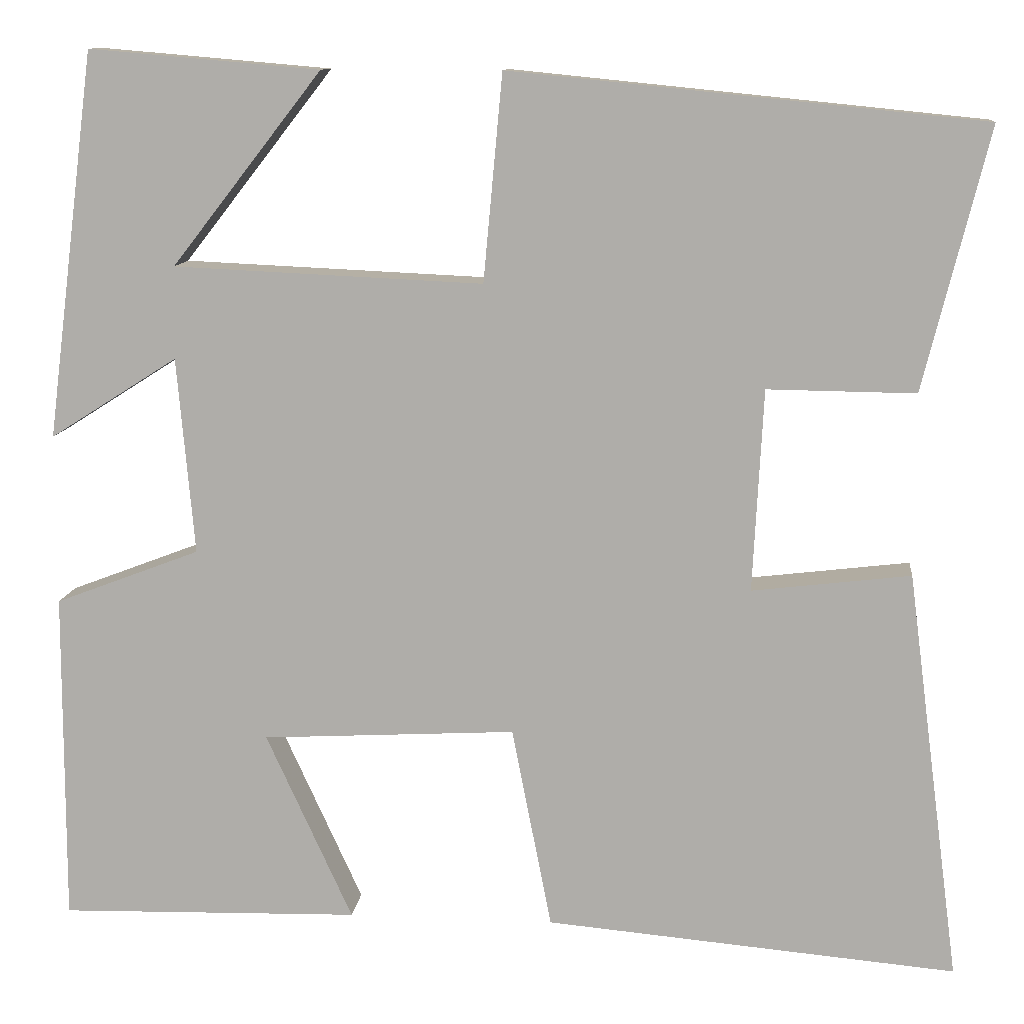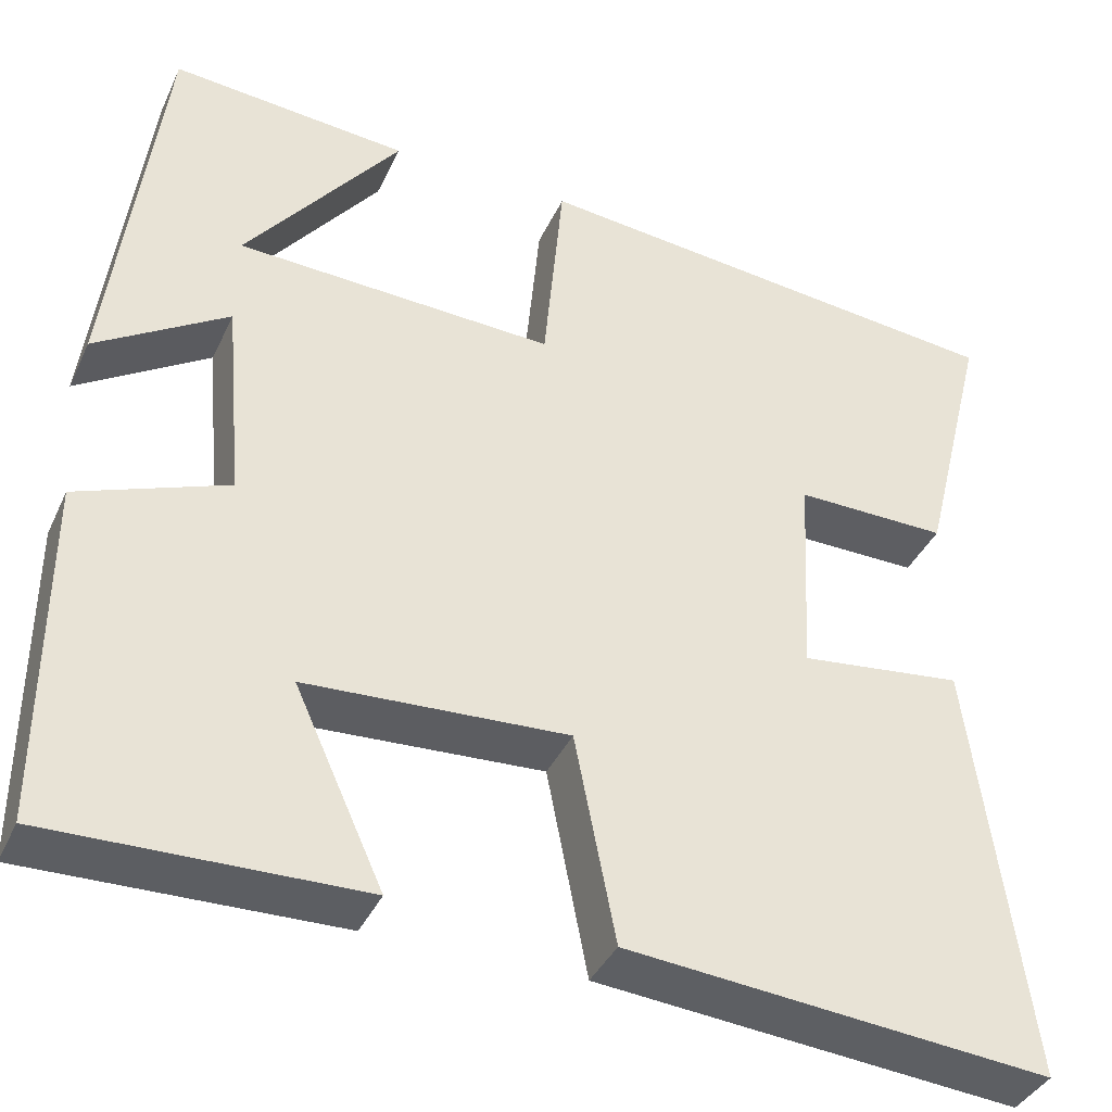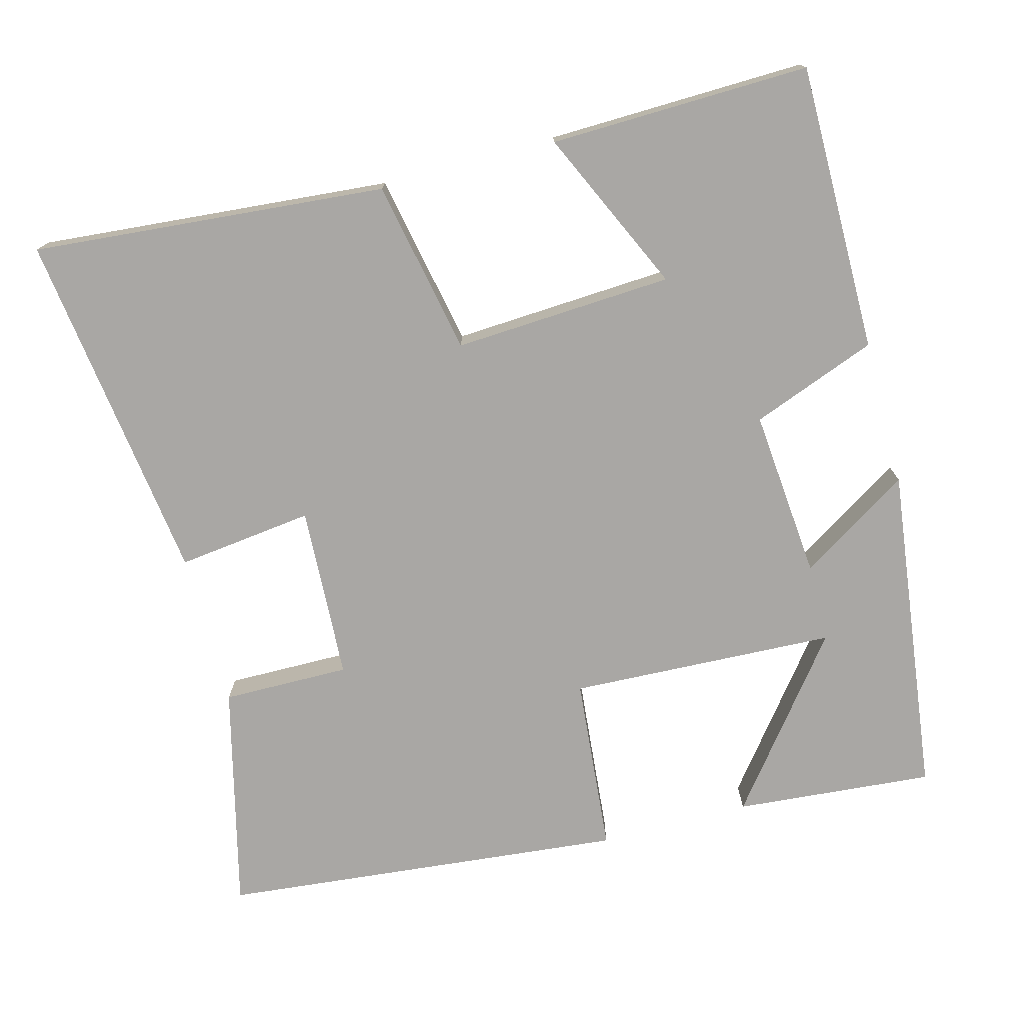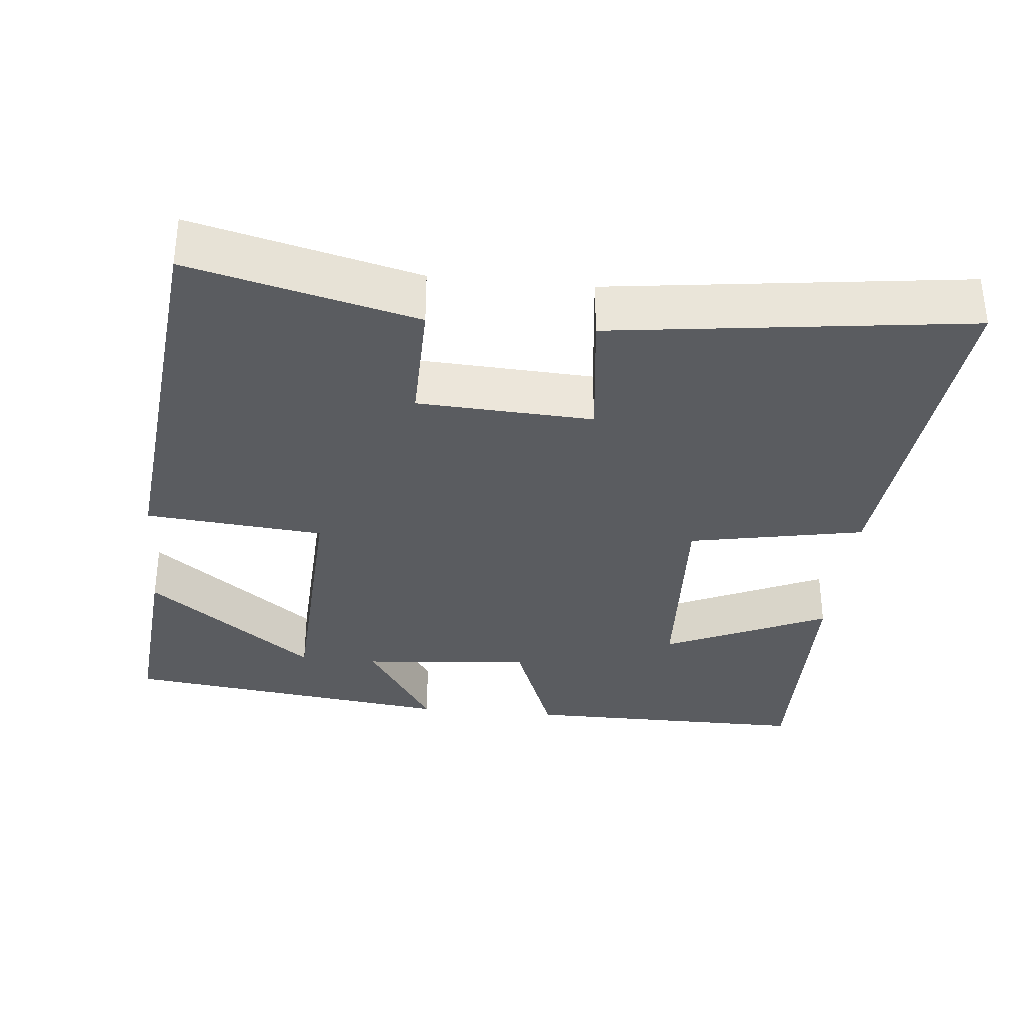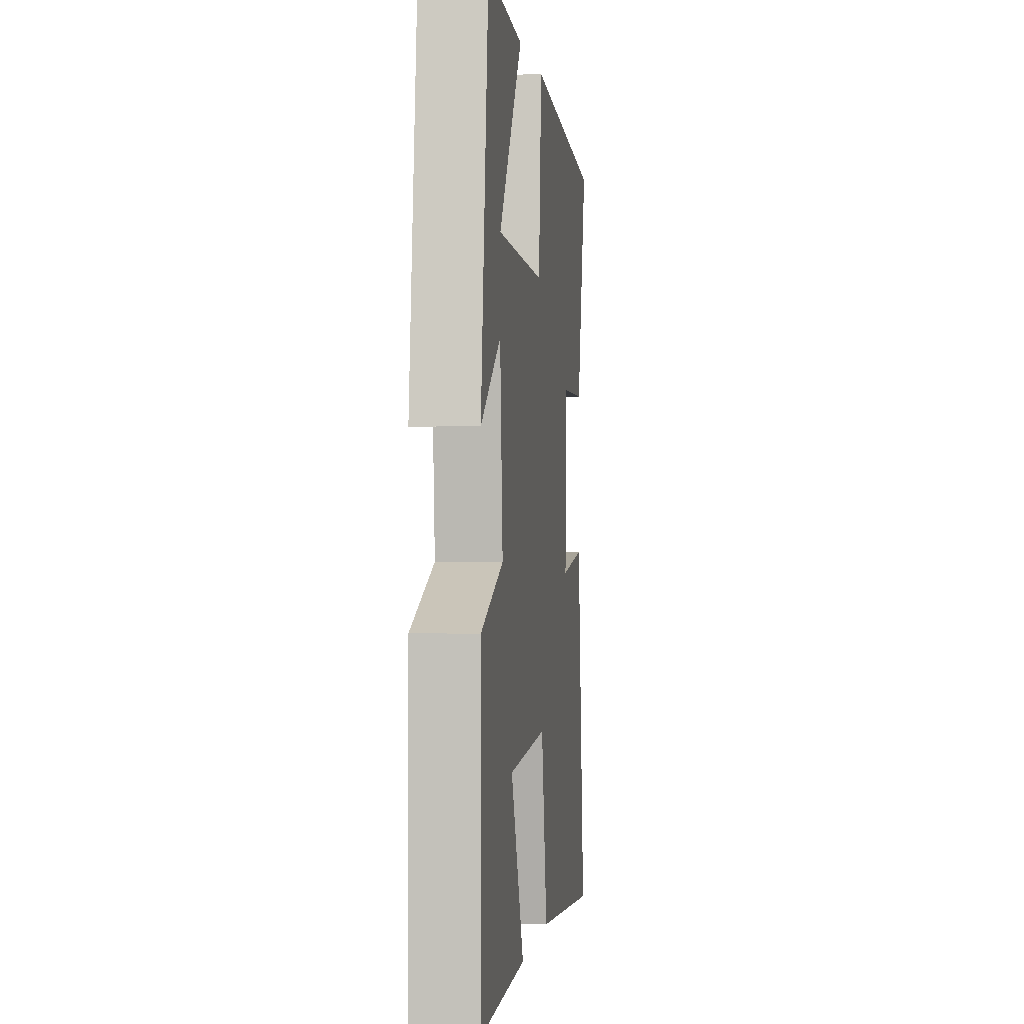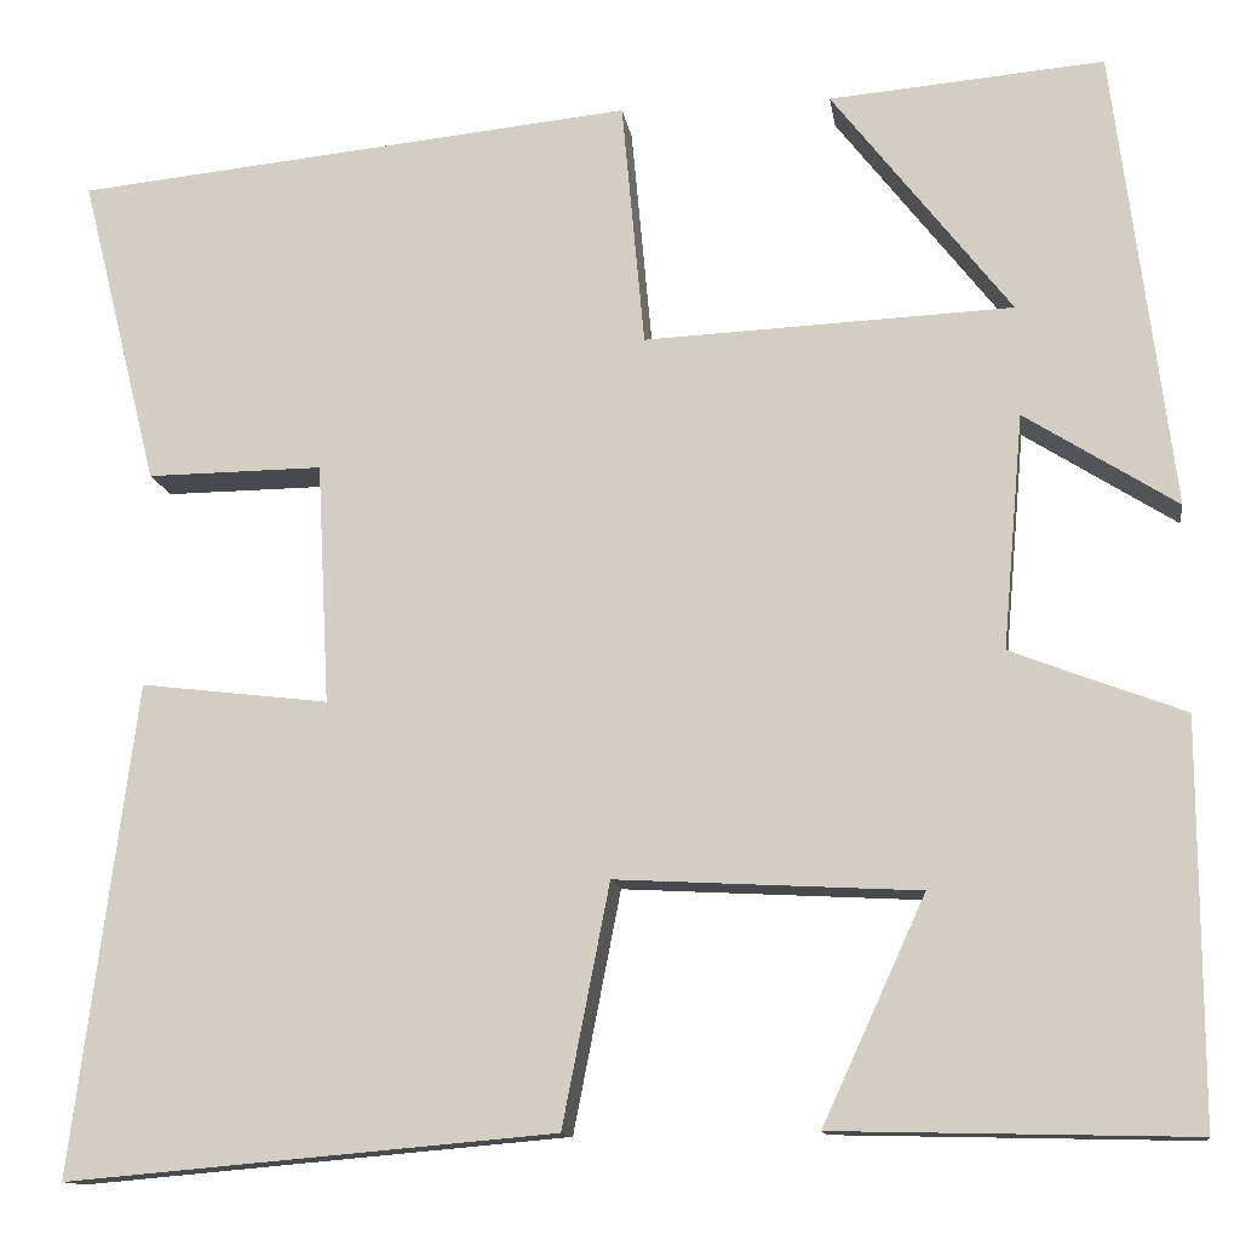
<metadata>
{"format":"obj","ext":"obj","renderer":"f3d","projection":"perspective","resolution":1024,"background":"white","views":[{"elev":11.2,"azim":6.1,"up":"+Z"},{"elev":-38.6,"azim":-23.0,"up":"+Z"},{"elev":-74.7,"azim":-165.0,"up":"+Y"},{"elev":-33.6,"azim":84.3,"up":"+Y"},{"elev":0.4,"azim":-83.1,"up":"+Z"},{"elev":-12.6,"azim":-171.8,"up":"+Z"}]}
</metadata>
<code>
v -0.443 0.07 0.523
v -0.176 0.07 0.5
v -0.35 0.07 0.277
v 0.008 0.07 0.261
v 0.03 0.07 0.5
v 0.575 0.07 0.445
v 0.5 0.07 0.143
v 0.329 0.07 0.145
v 0.317 0.07 -0.089
v 0.5 0.07 -0.067
v 0.562 0.07 -0.542
v 0.087 0.07 -0.5
v 0.041 0.07 -0.266
v -0.253 0.07 -0.282
v -0.153 0.07 -0.5
v -0.501 0.07 -0.508
v -0.5 0.07 -0.122
v -0.332 0.07 -0.058
v -0.352 0.07 0.17
v -0.5 0.07 0.076
v -0.443 0 0.523
v -0.176 0 0.5
v -0.35 0 0.277
v 0.008 0 0.261
v 0.03 0 0.5
v 0.575 0 0.445
v 0.5 0 0.143
v 0.329 0 0.145
v 0.317 0 -0.089
v 0.5 0 -0.067
v 0.562 0 -0.542
v 0.087 0 -0.5
v 0.041 0 -0.266
v -0.253 0 -0.282
v -0.153 0 -0.5
v -0.501 0 -0.508
v -0.5 0 -0.122
v -0.332 0 -0.058
v -0.352 0 0.17
v -0.5 0 0.076
f 19 20 1
f 16 17 18
f 14 15 16
f 14 16 18
f 13 14 18 19
f 11 12 13
f 10 11 13
f 9 10 13
f 8 9 13 19
f 6 7 8
f 5 6 8
f 4 5 8
f 3 4 8 19
f 1 2 3
f 1 3 19
f 21 40 39
f 38 37 36
f 36 35 34
f 38 36 34
f 39 38 34 33
f 33 32 31
f 33 31 30
f 33 30 29
f 39 33 29 28
f 28 27 26
f 28 26 25
f 28 25 24
f 39 28 24 23
f 23 22 21
f 39 23 21
f 1 21 22 2
f 2 22 23 3
f 3 23 24 4
f 4 24 25 5
f 5 25 26 6
f 6 26 27 7
f 7 27 28 8
f 8 28 29 9
f 9 29 30 10
f 10 30 31 11
f 11 31 32 12
f 12 32 33 13
f 13 33 34 14
f 14 34 35 15
f 15 35 36 16
f 16 36 37 17
f 17 37 38 18
f 18 38 39 19
f 19 39 40 20
f 20 40 21 1

</code>
